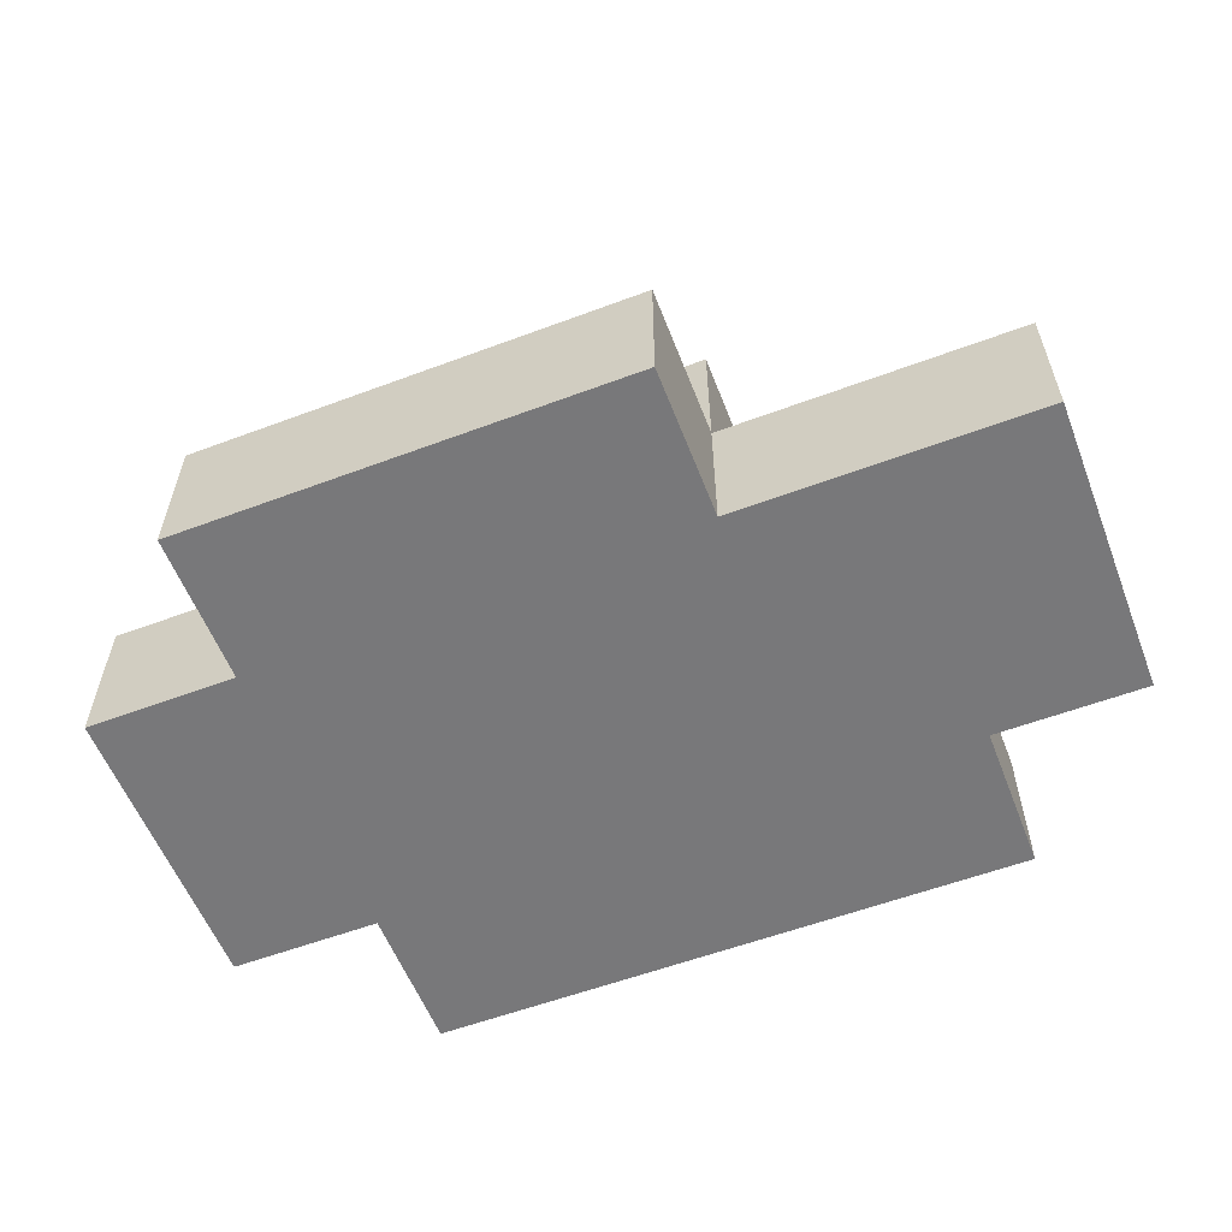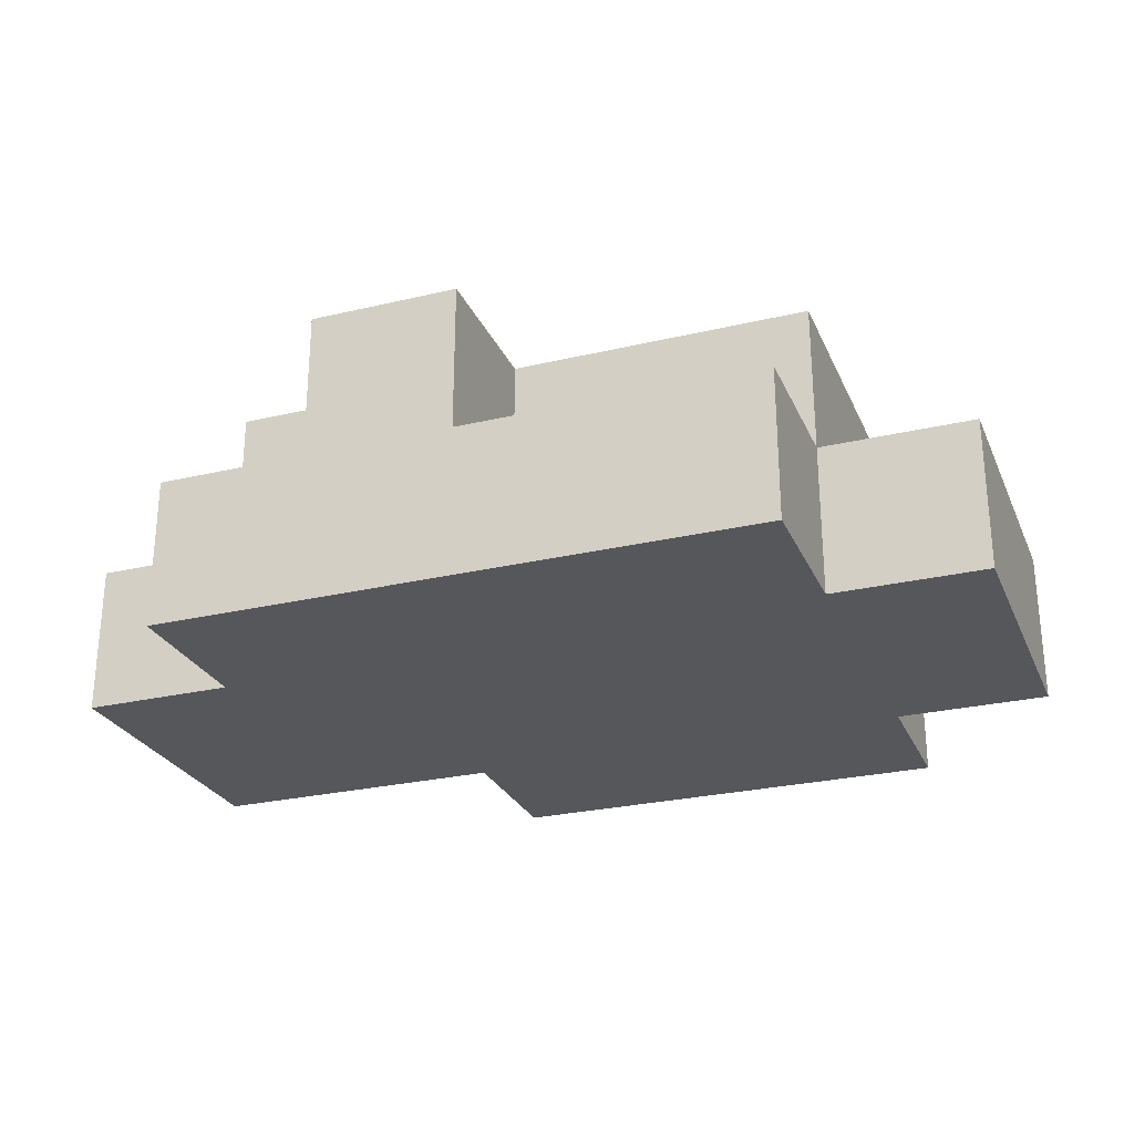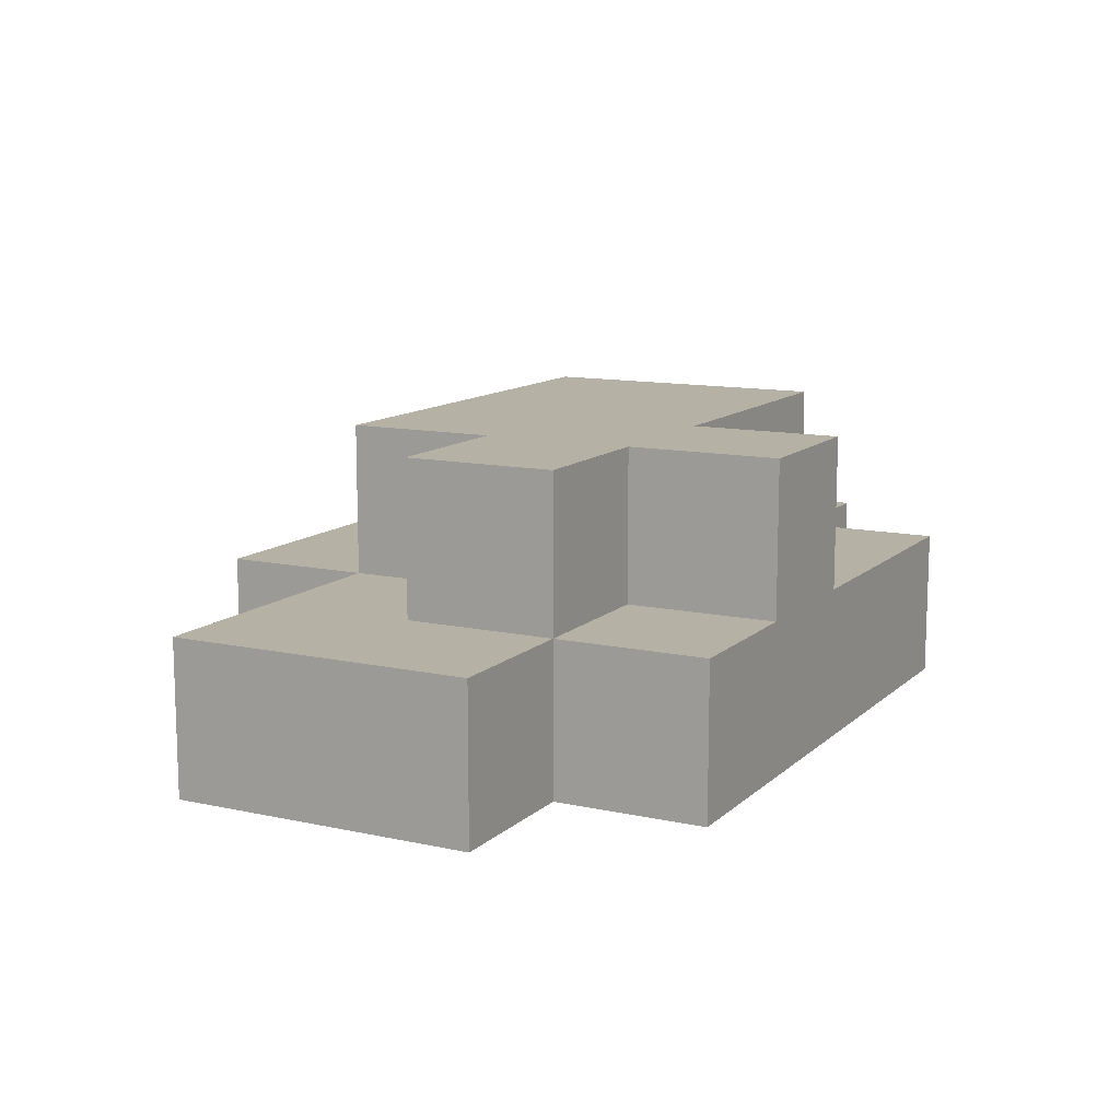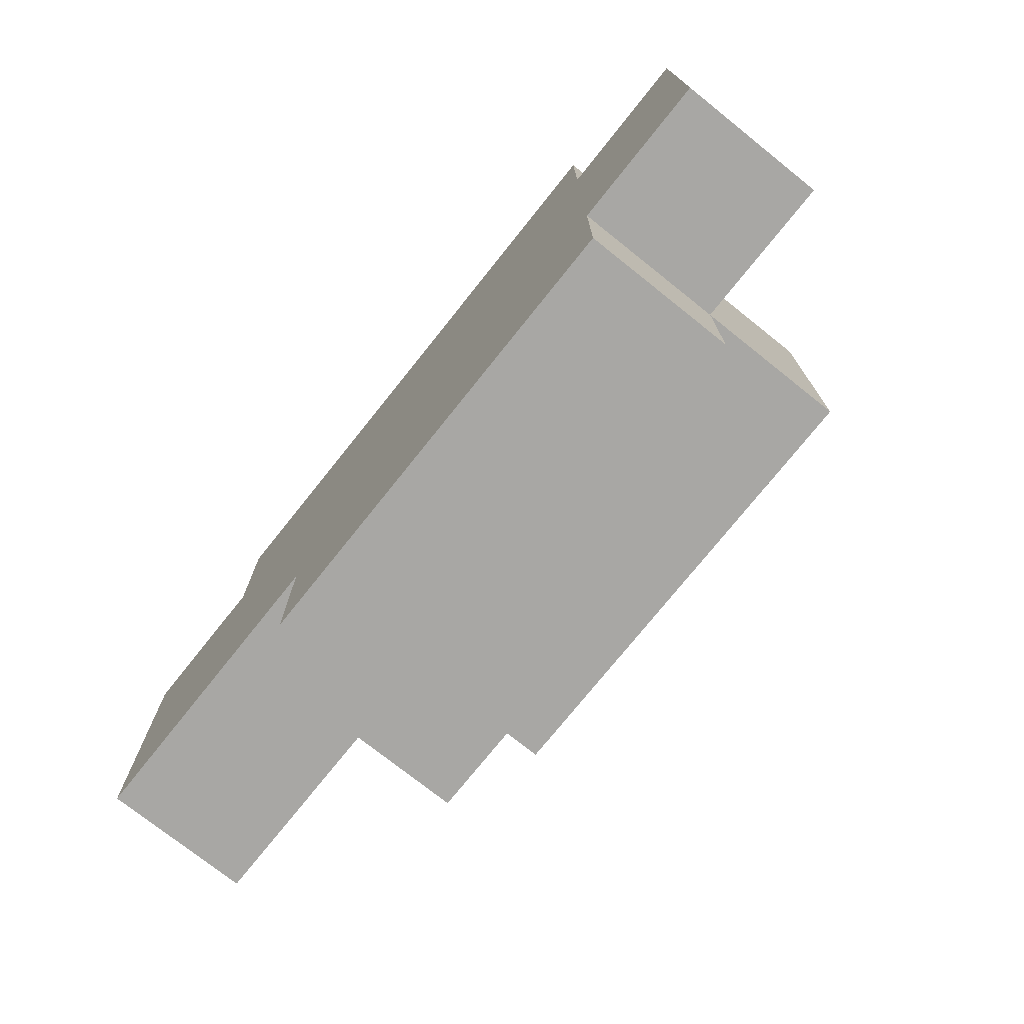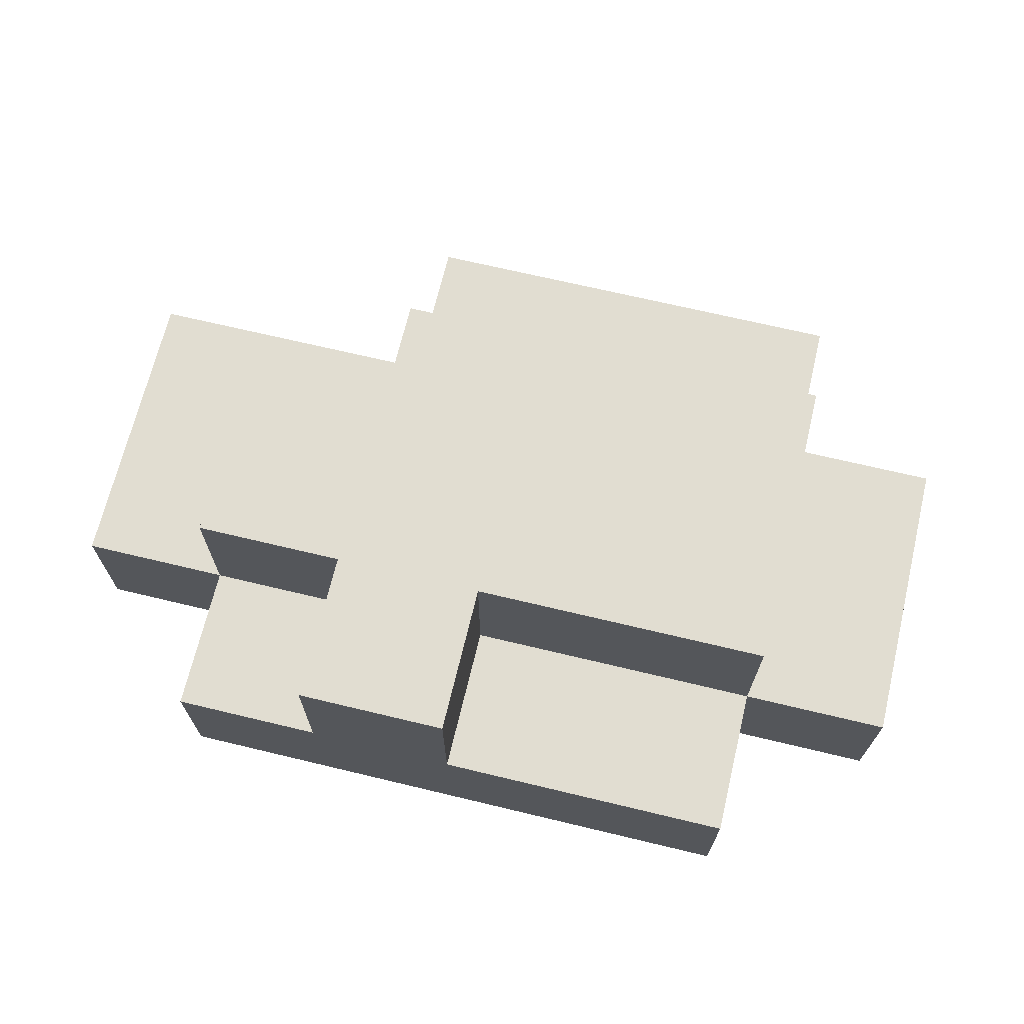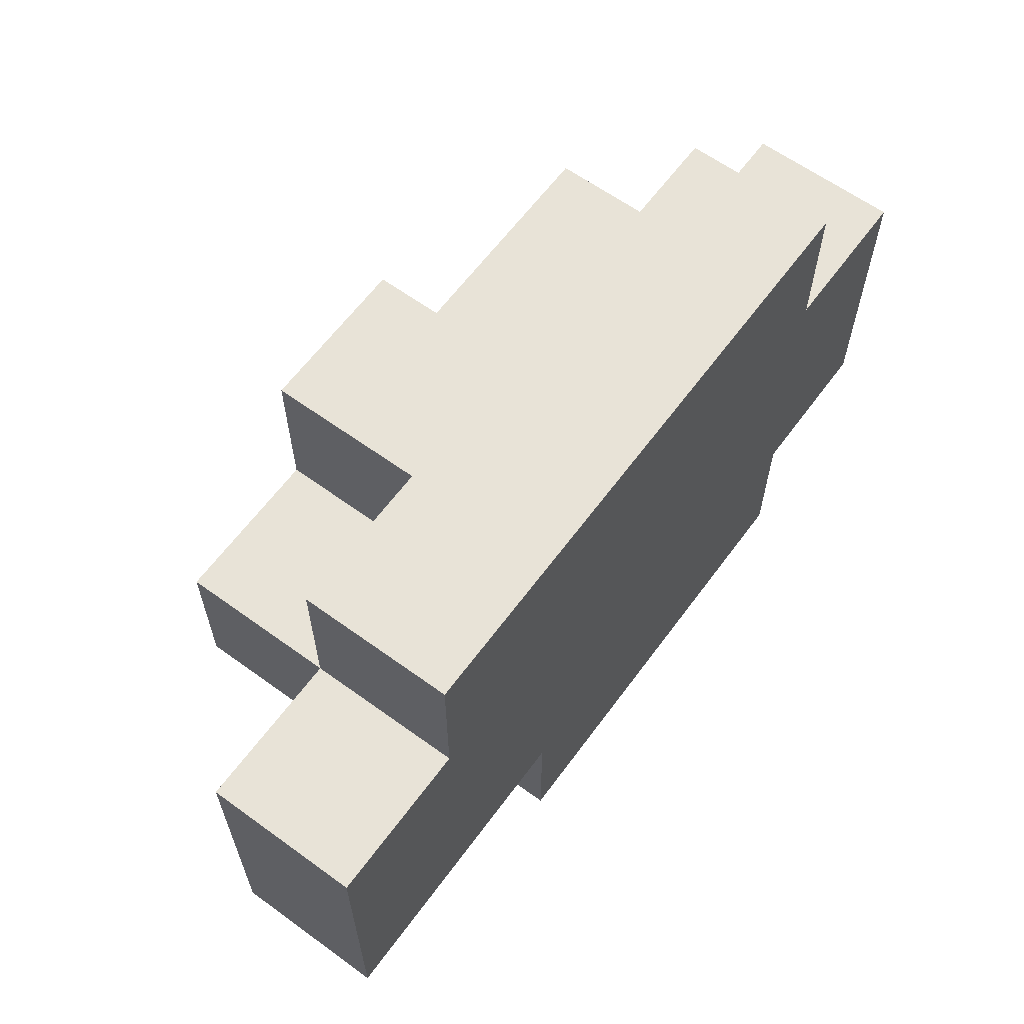
<metadata>
{"format":"obj","ext":"obj","renderer":"f3d","projection":"perspective","resolution":1024,"background":"white","views":[{"elev":-57.6,"azim":-158.8,"up":"+Y"},{"elev":-26.7,"azim":20.2,"up":"+Y"},{"elev":11.9,"azim":-62.4,"up":"+Y"},{"elev":-74.6,"azim":51.4,"up":"+Z"},{"elev":68.8,"azim":13.5,"up":"+Y"},{"elev":62.4,"azim":-53.7,"up":"+Z"}]}
</metadata>
<code>
o
v -0.3 0 0.5
v -0.3 0 0.3
v -0.3 0.1 0.5
v -0.3 0.1 0.3
v -0.2 0 0.6
v -0.2 0 0.5
v -0.2 0.1 0.6
v -0.2 0.1 0.5
v -0.2 0.1 0.4
v -0.2 0.2 0.5
v -0.2 0.2 0.4
v -0.1 0 0.3
v -0.1 0 0.2
v -0.1 0.1 0.6
v -0.1 0.1 0.5
v -0.1 0.1 0.4
v -0.1 0.1 0.3
v -0.1 0.1 0.2
v -0.1 0.2 0.6
v -0.1 0.2 0.5
v -0.1 0.2 0.4
v -0.1 0.2 0.3
v 0 0.1 0.6
v 0 0.1 0.5
v 0 0.2 0.6
v 0 0.2 0.5
v 0.2 0 0.6
v 0.2 0 0.5
v 0.2 0 0.3
v 0.2 0 0.2
v 0.2 0.1 0.6
v 0.2 0.1 0.5
v 0.2 0.1 0.4
v 0.2 0.1 0.3
v 0.2 0.1 0.2
v 0.2 0.2 0.5
v 0.2 0.2 0.4
v 0.2 0.2 0.3
v 0.3 0 0.5
v 0.3 0 0.4
v 0.3 0 0.3
v 0.3 0.1 0.5
v 0.3 0.1 0.4
v 0.3 0.1 0.3
v -0.2 0 0.6
v -0.2 0.1 0.6
v -0.1 0 0.6
v -0.1 0.1 0.6
v -0.1 0.2 0.6
v 0 0.1 0.6
v 0 0.2 0.6
v 0.1 0 0.6
v 0.1 0.1 0.6
v 0.2 0 0.6
v 0.2 0.1 0.6
v -0.3 0 0.5
v -0.3 0.1 0.5
v -0.2 0 0.5
v -0.2 0.1 0.5
v -0.2 0.2 0.5
v -0.1 0.1 0.5
v -0.1 0.2 0.5
v 0 0.1 0.5
v 0 0.2 0.5
v 0.1 0.1 0.5
v 0.2 0 0.5
v 0.2 0.1 0.5
v 0.2 0.2 0.5
v 0.3 0 0.5
v 0.3 0.1 0.5
v -0.2 0.1 0.4
v -0.2 0.2 0.4
v -0.1 0.1 0.4
v -0.1 0.2 0.4
v -0.3 0 0.3
v -0.3 0.1 0.3
v -0.2 0 0.3
v -0.2 0.1 0.3
v -0.1 0 0.3
v -0.1 0.1 0.3
v -0.1 0.2 0.3
v 0.1 0.1 0.3
v 0.1 0.2 0.3
v 0.2 0 0.3
v 0.2 0.1 0.3
v 0.2 0.2 0.3
v 0.3 0 0.3
v 0.3 0.1 0.3
v -0.1 0 0.2
v -0.1 0.1 0.2
v 0.1 0 0.2
v 0.1 0.1 0.2
v 0.2 0 0.2
v 0.2 0.1 0.2
v -0.2 0 0.6
v -0.1 0 0.6
v 0.1 0 0.6
v 0.2 0 0.6
v -0.3 0 0.5
v -0.2 0 0.5
v -0.1 0 0.5
v 0 0 0.5
v 0.1 0 0.5
v 0.2 0 0.5
v 0.3 0 0.5
v -0.2 0 0.4
v -0.1 0 0.4
v 0.1 0 0.4
v 0.2 0 0.4
v 0.3 0 0.4
v -0.3 0 0.3
v -0.2 0 0.3
v -0.1 0 0.3
v 0 0 0.3
v 0.1 0 0.3
v 0.2 0 0.3
v 0.3 0 0.3
v -0.1 0 0.2
v 0.1 0 0.2
v 0.2 0 0.2
v -0.2 0.1 0.6
v -0.1 0.1 0.6
v 0 0.1 0.6
v 0.1 0.1 0.6
v 0.2 0.1 0.6
v -0.3 0.1 0.5
v -0.2 0.1 0.5
v -0.1 0.1 0.5
v 0 0.1 0.5
v 0.1 0.1 0.5
v 0.2 0.1 0.5
v 0.3 0.1 0.5
v -0.2 0.1 0.4
v -0.1 0.1 0.4
v 0.2 0.1 0.4
v 0.3 0.1 0.4
v -0.3 0.1 0.3
v -0.2 0.1 0.3
v -0.1 0.1 0.3
v 0.1 0.1 0.3
v 0.2 0.1 0.3
v 0.3 0.1 0.3
v -0.1 0.1 0.2
v 0.1 0.1 0.2
v 0.2 0.1 0.2
v -0.1 0.2 0.6
v 0 0.2 0.6
v -0.2 0.2 0.5
v -0.1 0.2 0.5
v 0 0.2 0.5
v 0.2 0.2 0.5
v -0.2 0.2 0.4
v -0.1 0.2 0.4
v 0 0.2 0.4
v 0.1 0.2 0.4
v 0.2 0.2 0.4
v -0.1 0.2 0.3
v 0.1 0.2 0.3
v 0.2 0.2 0.3
f 3 2 1
f 4 2 3
f 7 6 5
f 8 6 7
f 10 9 8
f 11 9 10
f 17 13 12
f 18 13 17
f 19 15 14
f 20 15 19
f 21 17 16
f 22 17 21
f 23 24 25
f 25 24 26
f 27 28 31
f 31 28 32
f 29 30 34
f 34 30 35
f 32 33 36
f 33 34 37
f 36 33 37
f 37 34 38
f 39 40 42
f 40 41 43
f 42 40 43
f 43 41 44
f 47 46 45
f 48 46 47
f 50 48 47
f 50 49 48
f 51 49 50
f 52 50 47
f 53 50 52
f 54 53 52
f 55 53 54
f 58 57 56
f 59 57 58
f 61 60 59
f 62 60 61
f 65 64 63
f 67 64 65
f 68 64 67
f 69 67 66
f 70 67 69
f 71 72 73
f 73 72 74
f 75 76 77
f 77 76 78
f 77 78 79
f 79 78 80
f 80 81 82
f 82 81 83
f 82 83 85
f 85 83 86
f 84 85 87
f 87 85 88
f 89 90 91
f 91 90 92
f 91 92 93
f 93 92 94
f 100 96 95
f 101 97 96
f 101 96 100
f 102 97 101
f 103 98 97
f 103 97 102
f 104 98 103
f 106 100 99
f 106 101 100
f 107 102 101
f 107 101 106
f 108 105 104
f 108 104 103
f 108 103 102
f 109 105 108
f 110 105 109
f 111 106 99
f 112 107 106
f 112 106 111
f 113 102 107
f 113 107 112
f 114 108 102
f 114 102 113
f 114 109 108
f 115 109 114
f 116 110 109
f 116 109 115
f 117 110 116
f 118 115 114
f 118 114 113
f 119 116 115
f 119 115 118
f 120 116 119
f 121 122 127
f 127 122 128
f 123 124 129
f 124 125 130
f 129 124 130
f 130 125 131
f 126 127 133
f 131 132 135
f 135 132 136
f 126 133 137
f 133 134 138
f 137 133 138
f 138 134 139
f 135 136 141
f 141 136 142
f 139 140 143
f 140 141 144
f 143 140 144
f 144 141 145
f 146 147 149
f 149 147 150
f 148 149 152
f 149 150 152
f 152 150 153
f 150 151 154
f 153 150 154
f 154 151 155
f 155 151 156
f 153 154 157
f 154 155 157
f 155 156 158
f 157 155 158
f 158 156 159

</code>
